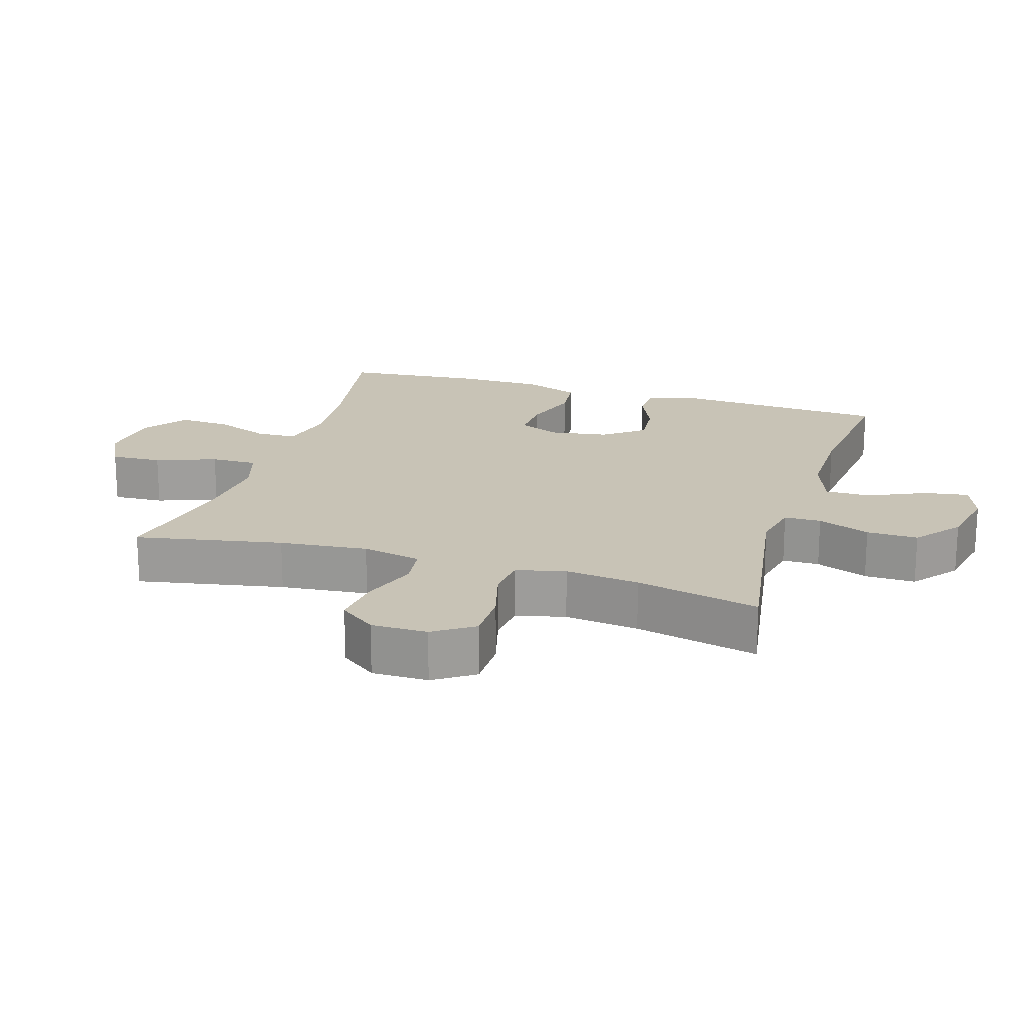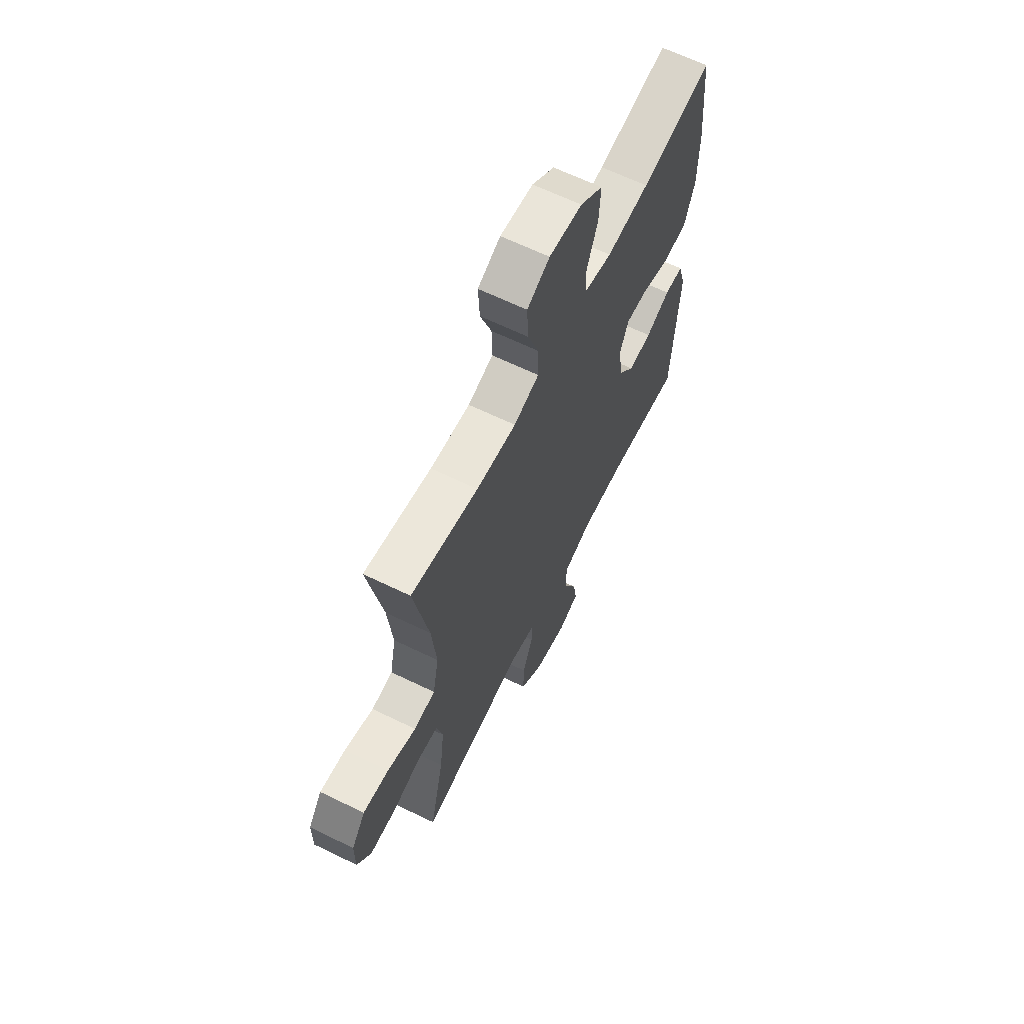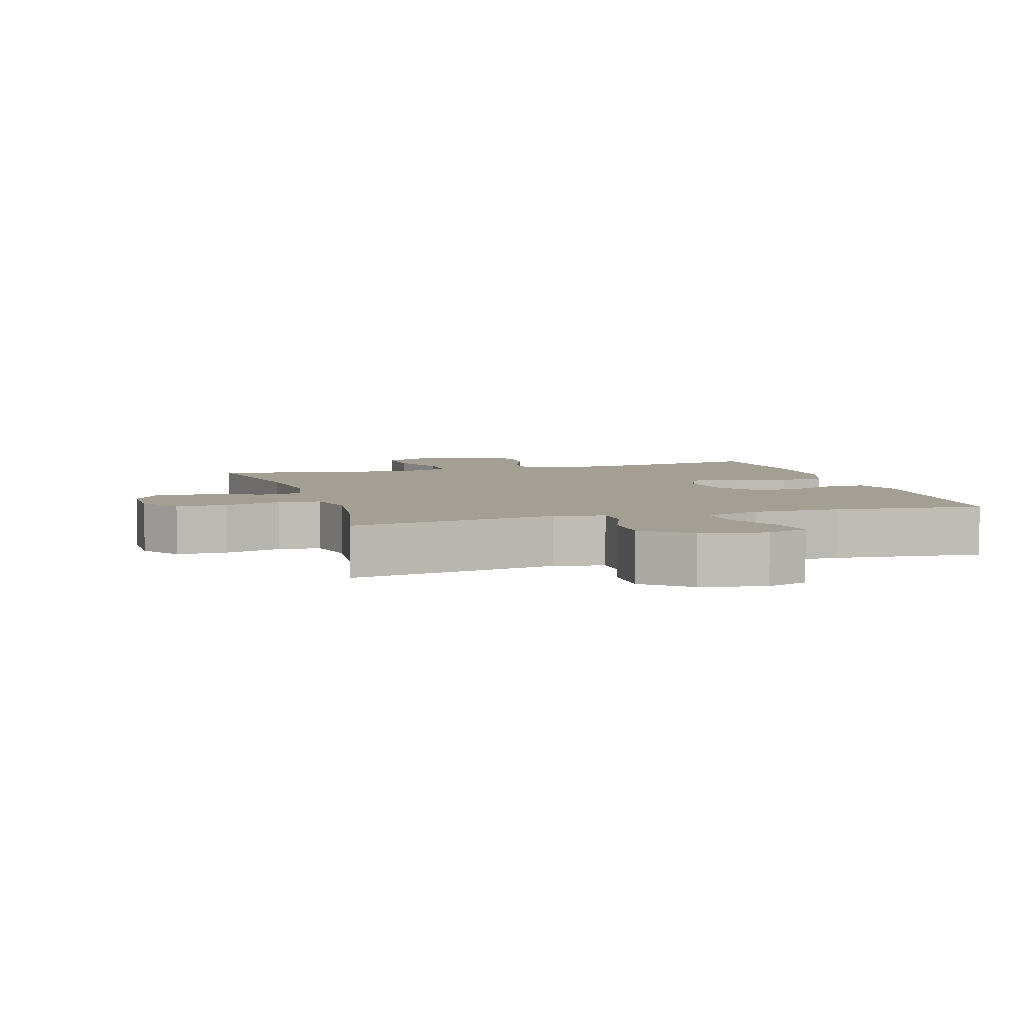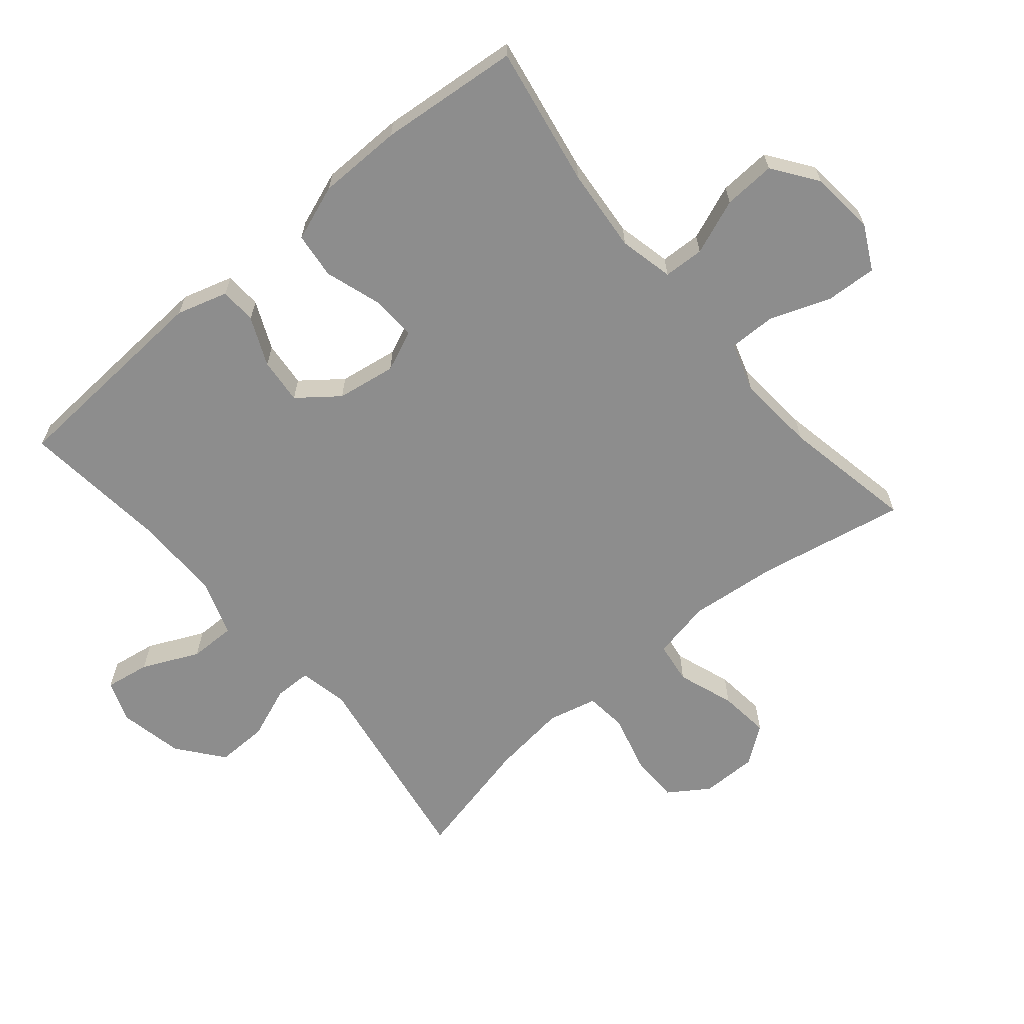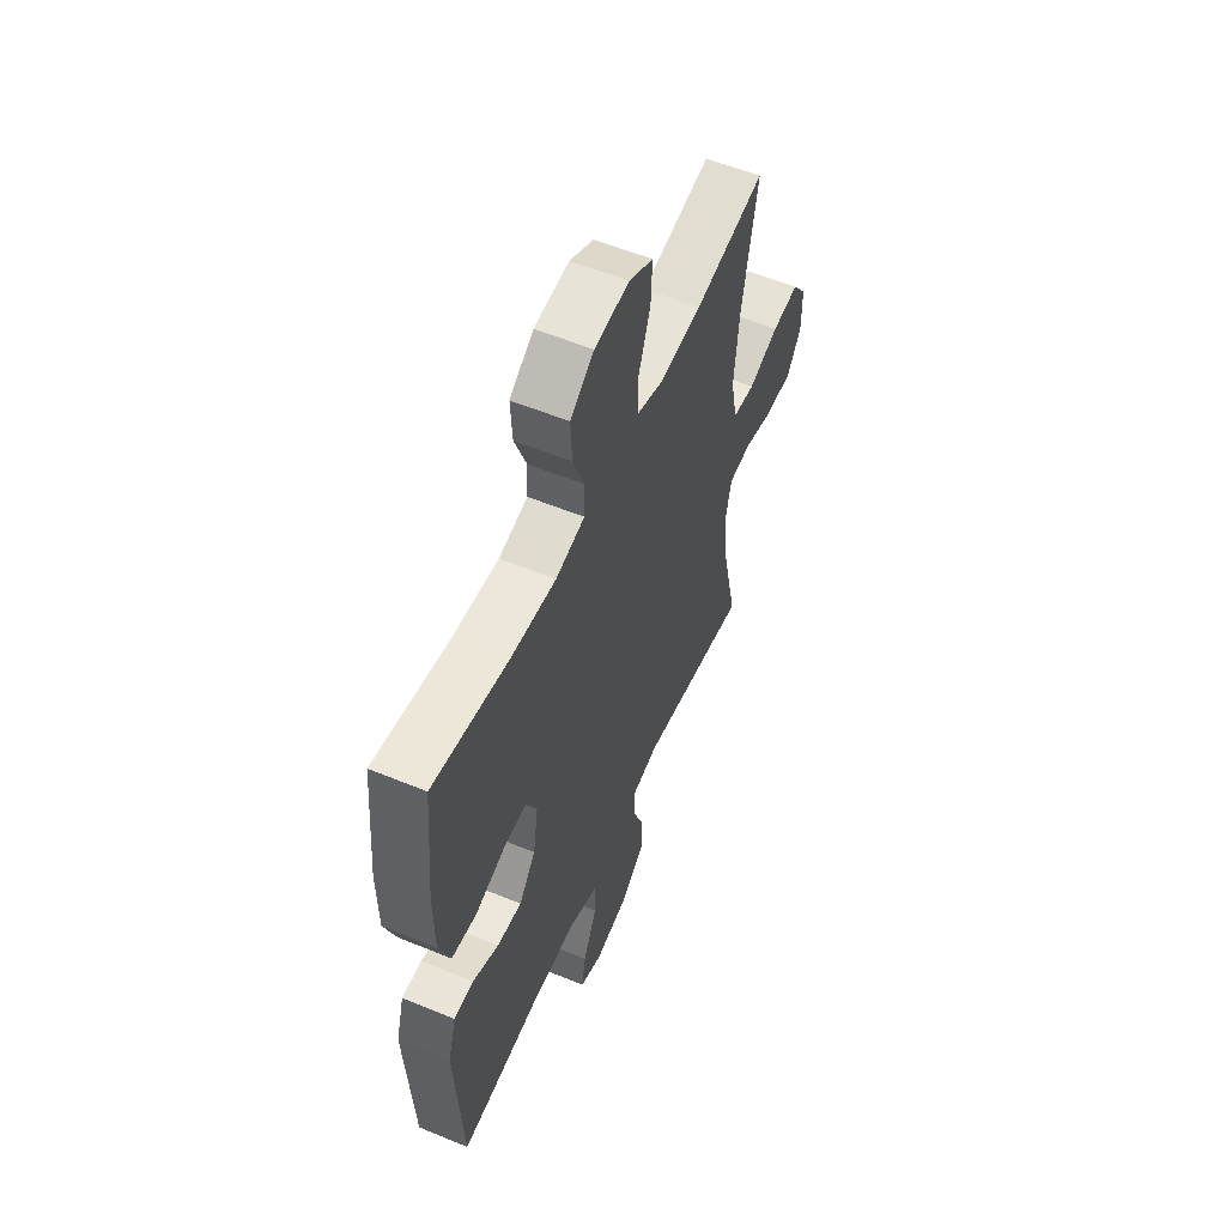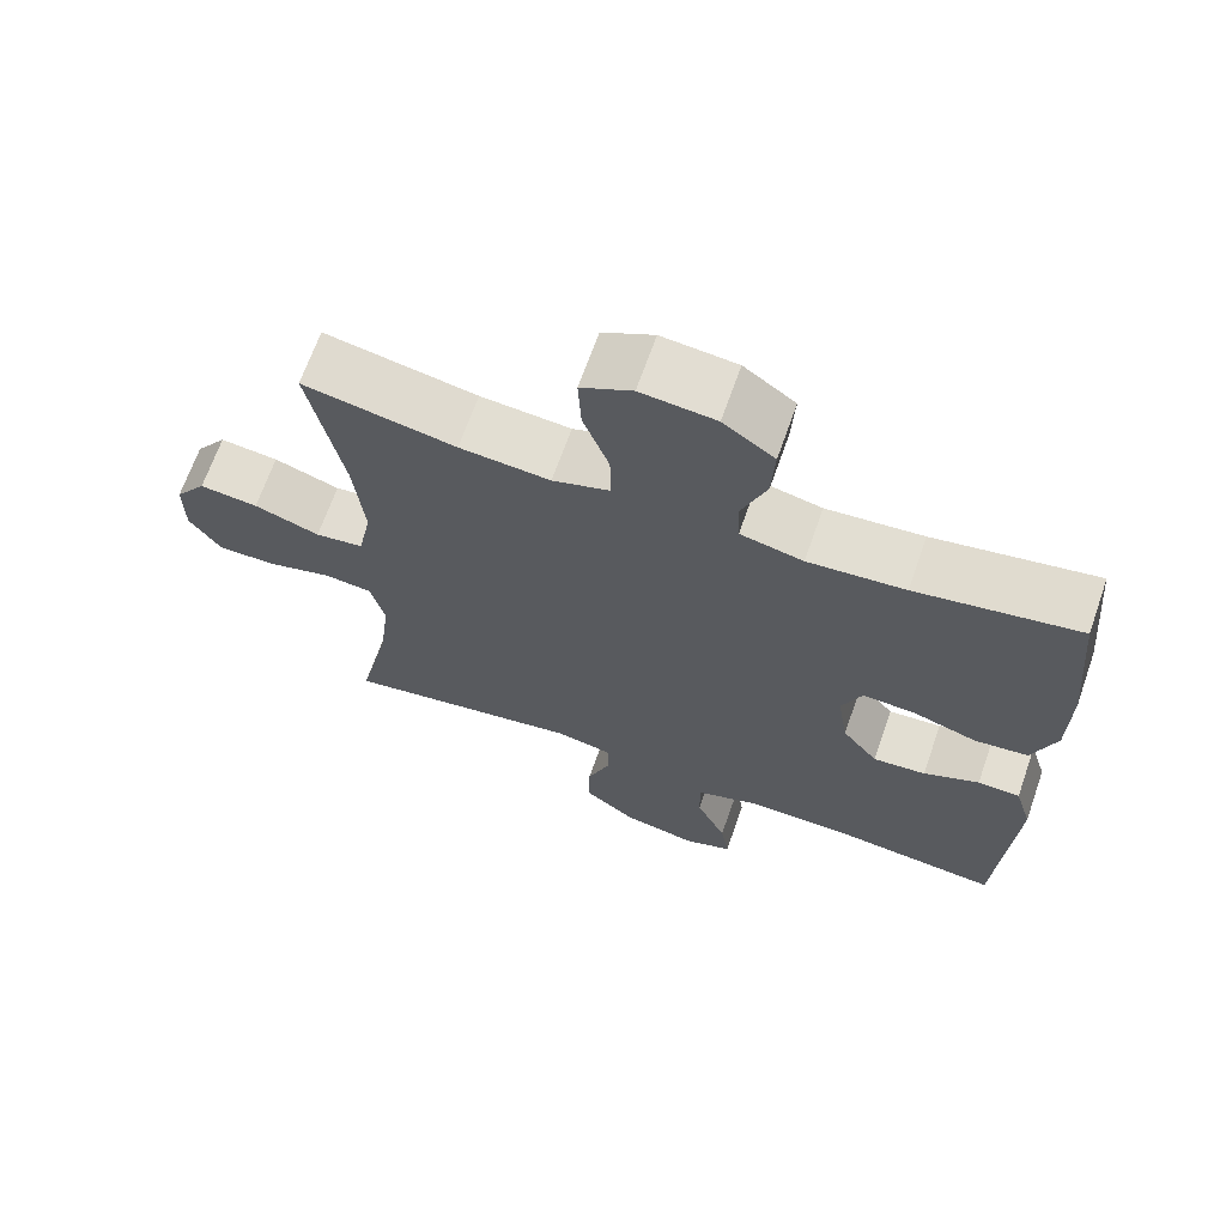
<metadata>
{"format":"obj","ext":"obj","renderer":"f3d","projection":"perspective","resolution":1024,"background":"white","views":[{"elev":19.4,"azim":107.3,"up":"+Y"},{"elev":64.3,"azim":116.2,"up":"+Z"},{"elev":5.5,"azim":163.1,"up":"+Y"},{"elev":-64.6,"azim":-49.9,"up":"+Y"},{"elev":56.3,"azim":-66.7,"up":"+Z"},{"elev":67.3,"azim":-160.7,"up":"+Z"}]}
</metadata>
<code>
o path714_path714.001
v 0.4328 0.0375 -0.3068
v 0.419 0.0375 -0.1911
v 0.4375 0.0375 -0.1143
v 0.5023 0.0375 -0.1073
v 0.59 0.0375 -0.1316
v 0.6683 0.0375 -0.1313
v 0.7103 0.0375 -0.06921
v 0.7103 0.0375 0.01804
v 0.6683 0.0375 0.07514
v 0.5895 0.0375 0.06652
v 0.5013 0.0375 0.03526
v 0.4362 0.0375 0.04414
v 0.4177 0.0375 0.136
v 0.432 0.0375 0.2737
v 0.4763 0.0375 0.5026
v 0.271 0.0375 0.4632
v 0.1492 0.0375 0.4534
v 0.07207 0.0375 0.478
v 0.0731 0.0375 0.5505
v 0.1077 0.0375 0.6447
v 0.1119 0.0375 0.7243
v 0.04265 0.0375 0.7599
v -0.05798 0.0375 0.7502
v -0.1269 0.0375 0.7005
v -0.1226 0.0375 0.6201
v -0.08902 0.0375 0.5341
v -0.09175 0.0375 0.4713
v -0.1761 0.0375 0.4521
v -0.3066 0.0375 0.4636
v -0.5254 0.0375 0.5026
v -0.5457 0.0375 0.285
v -0.5442 0.0375 0.1541
v -0.5124 0.0375 0.06715
v -0.4405 0.0375 0.05911
v -0.3529 0.0375 0.08761
v -0.2824 0.0375 0.09091
v -0.2551 0.0375 0.02731
v -0.2697 0.0375 -0.06473
v -0.3179 0.0375 -0.1267
v -0.3893 0.0375 -0.1201
v -0.4644 0.0375 -0.08685
v -0.5216 0.0375 -0.08866
v -0.5453 0.0375 -0.1683
v -0.5254 0.0375 -0.4994
v -0.2958 0.0375 -0.4753
v -0.1594 0.0375 -0.4746
v -0.0728 0.0375 -0.5049
v -0.07362 0.0375 -0.5766
v -0.1142 0.0375 -0.6644
v -0.1254 0.0375 -0.7338
v -0.06043 0.0375 -0.7576
v 0.03918 0.0375 -0.7373
v 0.1096 0.0375 -0.6815
v 0.1083 0.0375 -0.6017
v 0.07665 0.0375 -0.5204
v 0.07744 0.0375 -0.4629
v 0.1542 0.0375 -0.4471
v 0.4763 0.0375 -0.4994
v 0.4328 -0.0375 -0.3068
v 0.419 -0.0375 -0.1911
v 0.4375 -0.0375 -0.1143
v 0.5023 -0.0375 -0.1073
v 0.59 -0.0375 -0.1316
v 0.6683 -0.0375 -0.1313
v 0.7103 -0.0375 -0.06921
v 0.7103 -0.0375 0.01804
v 0.6683 -0.0375 0.07514
v 0.5895 -0.0375 0.06652
v 0.5013 -0.0375 0.03526
v 0.4362 -0.0375 0.04414
v 0.4177 -0.0375 0.136
v 0.432 -0.0375 0.2737
v 0.4763 -0.0375 0.5026
v 0.271 -0.0375 0.4632
v 0.1492 -0.0375 0.4534
v 0.07207 -0.0375 0.478
v 0.0731 -0.0375 0.5505
v 0.1077 -0.0375 0.6447
v 0.1119 -0.0375 0.7243
v 0.04265 -0.0375 0.7599
v -0.05798 -0.0375 0.7502
v -0.1269 -0.0375 0.7005
v -0.1226 -0.0375 0.6201
v -0.08902 -0.0375 0.5341
v -0.09175 -0.0375 0.4713
v -0.1761 -0.0375 0.4521
v -0.3066 -0.0375 0.4636
v -0.5254 -0.0375 0.5026
v -0.5457 -0.0375 0.285
v -0.5442 -0.0375 0.1541
v -0.5124 -0.0375 0.06715
v -0.4405 -0.0375 0.05911
v -0.3529 -0.0375 0.08761
v -0.2824 -0.0375 0.09091
v -0.2551 -0.0375 0.02731
v -0.2697 -0.0375 -0.06473
v -0.3179 -0.0375 -0.1267
v -0.3893 -0.0375 -0.1201
v -0.4644 -0.0375 -0.08685
v -0.5216 -0.0375 -0.08866
v -0.5453 -0.0375 -0.1683
v -0.5254 -0.0375 -0.4994
v -0.2958 -0.0375 -0.4753
v -0.1594 -0.0375 -0.4746
v -0.0728 -0.0375 -0.5049
v -0.07362 -0.0375 -0.5766
v -0.1142 -0.0375 -0.6644
v -0.1254 -0.0375 -0.7338
v -0.06043 -0.0375 -0.7576
v 0.03918 -0.0375 -0.7373
v 0.1096 -0.0375 -0.6815
v 0.1083 -0.0375 -0.6017
v 0.07665 -0.0375 -0.5204
v 0.07744 -0.0375 -0.4629
v 0.1542 -0.0375 -0.4471
v 0.4763 -0.0375 -0.4994
v 0.7103 0.0375 -0.06921
v 0.7103 0.0375 0.01804
v 0.6683 0.0375 0.07514
v 0.6683 0.0375 -0.1313
v 0.59 0.0375 -0.1316
v 0.5895 0.0375 0.06652
v 0.5023 0.0375 -0.1073
v 0.5013 0.0375 0.03526
v 0.4375 0.0375 -0.1143
v 0.4375 0.0375 -0.1143
v 0.4362 0.0375 0.04414
v 0.4362 0.0375 0.04414
v 0.4763 0.0375 -0.4994
v 0.4763 0.0375 -0.4994
v 0.4328 0.0375 -0.3068
v 0.432 0.0375 0.2737
v 0.4763 0.0375 0.5026
v 0.4763 0.0375 0.5026
v 0.419 0.0375 -0.1911
v 0.4177 0.0375 0.136
v 0.271 0.0375 0.4632
v 0.1542 0.0375 -0.4471
v 0.1492 0.0375 0.4534
v 0.07744 0.0375 -0.4629
v 0.07744 0.0375 -0.4629
v 0.07207 0.0375 0.478
v 0.07207 0.0375 0.478
v 0.1077 0.0375 0.6447
v 0.1119 0.0375 0.7243
v 0.1119 0.0375 0.7243
v 0.04265 0.0375 0.7599
v 0.03918 0.0375 -0.7373
v 0.1096 0.0375 -0.6815
v 0.1083 0.0375 -0.6017
v 0.07665 0.0375 -0.5204
v 0.0731 0.0375 0.5505
v -0.05798 0.0375 0.7502
v -0.06043 0.0375 -0.7576
v -0.1269 0.0375 0.7005
v -0.1254 0.0375 -0.7338
v -0.1254 0.0375 -0.7338
v -0.0728 0.0375 -0.5049
v -0.0728 0.0375 -0.5049
v -0.07362 0.0375 -0.5766
v -0.1594 0.0375 -0.4746
v -0.08902 0.0375 0.5341
v -0.09175 0.0375 0.4713
v -0.09175 0.0375 0.4713
v -0.1142 0.0375 -0.6644
v -0.1226 0.0375 0.6201
v -0.1761 0.0375 0.4521
v -0.2958 0.0375 -0.4753
v -0.3066 0.0375 0.4636
v -0.2551 0.0375 0.02731
v -0.2697 0.0375 -0.06473
v -0.2824 0.0375 0.09091
v -0.2824 0.0375 0.09091
v -0.3179 0.0375 -0.1267
v -0.3529 0.0375 0.08761
v -0.3893 0.0375 -0.1201
v -0.4405 0.0375 0.05911
v -0.4644 0.0375 -0.08685
v -0.5254 0.0375 -0.4994
v -0.5254 0.0375 -0.4994
v -0.5124 0.0375 0.06715
v -0.5124 0.0375 0.06715
v -0.5216 0.0375 -0.08866
v -0.5216 0.0375 -0.08866
v -0.5254 0.0375 0.5026
v -0.5254 0.0375 0.5026
v -0.5442 0.0375 0.1541
v -0.5453 0.0375 -0.1683
v -0.5457 0.0375 0.285
v 0.7103 -0.0375 -0.06921
v 0.7103 -0.0375 0.01804
v 0.6683 -0.0375 0.07514
v 0.6683 -0.0375 -0.1313
v 0.59 -0.0375 -0.1316
v 0.5895 -0.0375 0.06652
v 0.5023 -0.0375 -0.1073
v 0.5013 -0.0375 0.03526
v 0.4375 -0.0375 -0.1143
v 0.4375 -0.0375 -0.1143
v 0.4362 -0.0375 0.04414
v 0.4362 -0.0375 0.04414
v 0.4763 -0.0375 -0.4994
v 0.4763 -0.0375 -0.4994
v 0.4328 -0.0375 -0.3068
v 0.432 -0.0375 0.2737
v 0.4763 -0.0375 0.5026
v 0.4763 -0.0375 0.5026
v 0.419 -0.0375 -0.1911
v 0.4177 -0.0375 0.136
v 0.271 -0.0375 0.4632
v 0.1542 -0.0375 -0.4471
v 0.1492 -0.0375 0.4534
v 0.07744 -0.0375 -0.4629
v 0.07744 -0.0375 -0.4629
v 0.07207 -0.0375 0.478
v 0.07207 -0.0375 0.478
v 0.1077 -0.0375 0.6447
v 0.1119 -0.0375 0.7243
v 0.1119 -0.0375 0.7243
v 0.04265 -0.0375 0.7599
v 0.03918 -0.0375 -0.7373
v 0.1096 -0.0375 -0.6815
v 0.1083 -0.0375 -0.6017
v 0.07665 -0.0375 -0.5204
v 0.0731 -0.0375 0.5505
v -0.05798 -0.0375 0.7502
v -0.06043 -0.0375 -0.7576
v -0.1269 -0.0375 0.7005
v -0.1254 -0.0375 -0.7338
v -0.1254 -0.0375 -0.7338
v -0.0728 -0.0375 -0.5049
v -0.0728 -0.0375 -0.5049
v -0.07362 -0.0375 -0.5766
v -0.1594 -0.0375 -0.4746
v -0.08902 -0.0375 0.5341
v -0.09175 -0.0375 0.4713
v -0.09175 -0.0375 0.4713
v -0.1142 -0.0375 -0.6644
v -0.1226 -0.0375 0.6201
v -0.1761 -0.0375 0.4521
v -0.2958 -0.0375 -0.4753
v -0.3066 -0.0375 0.4636
v -0.2551 -0.0375 0.02731
v -0.2697 -0.0375 -0.06473
v -0.2824 -0.0375 0.09091
v -0.2824 -0.0375 0.09091
v -0.3179 -0.0375 -0.1267
v -0.3529 -0.0375 0.08761
v -0.3893 -0.0375 -0.1201
v -0.4405 -0.0375 0.05911
v -0.4644 -0.0375 -0.08685
v -0.5254 -0.0375 -0.4994
v -0.5254 -0.0375 -0.4994
v -0.5124 -0.0375 0.06715
v -0.5124 -0.0375 0.06715
v -0.5216 -0.0375 -0.08866
v -0.5216 -0.0375 -0.08866
v -0.5254 -0.0375 0.5026
v -0.5254 -0.0375 0.5026
v -0.5442 -0.0375 0.1541
v -0.5453 -0.0375 -0.1683
v -0.5457 -0.0375 0.285
f 210 205 206
f 204 208 211
f 221 238 227
f 241 249 261
f 260 248 262
f 215 236 245
f 213 244 234
f 247 249 241
f 194 195 197
f 261 251 256
f 220 226 217
f 248 260 250
f 215 243 212
f 205 212 209
f 191 195 190
f 215 245 243
f 192 195 191
f 217 239 225
f 223 233 221
f 224 233 223
f 223 221 222
f 211 244 213
f 196 197 198
f 236 240 245
f 213 234 231
f 213 231 224
f 208 243 244
f 242 245 240
f 200 243 198
f 193 190 194
f 190 195 194
f 234 247 241
f 235 225 239
f 224 231 233
f 194 197 196
f 198 243 208
f 227 238 229
f 262 242 258
f 241 261 252
f 238 221 233
f 262 248 242
f 261 249 251
f 245 242 248
f 250 260 254
f 234 244 247
f 225 235 215
f 228 239 226
f 204 211 202
f 218 220 217
f 212 243 209
f 239 217 226
f 215 235 236
f 208 244 211
f 210 212 205
f 200 198 197
f 209 243 200
f 7 8 66 65
f 8 9 67 66
f 6 7 65 64
f 5 6 64 63
f 9 10 68 67
f 4 5 63 62
f 10 11 69 68
f 126 4 62 199
f 11 128 201 69
f 130 1 59 203
f 14 134 207 72
f 2 3 61 60
f 12 13 71 70
f 1 2 60 59
f 13 14 72 71
f 15 16 74 73
f 57 58 116 115
f 16 17 75 74
f 141 57 115 214
f 17 143 216 75
f 20 146 219 78
f 21 22 80 79
f 52 53 111 110
f 53 54 112 111
f 54 55 113 112
f 19 20 78 77
f 55 56 114 113
f 18 19 77 76
f 22 23 81 80
f 51 52 110 109
f 23 24 82 81
f 157 51 109 230
f 159 48 106 232
f 46 47 105 104
f 26 164 237 84
f 49 50 108 107
f 48 49 107 106
f 25 26 84 83
f 24 25 83 82
f 27 28 86 85
f 45 46 104 103
f 28 29 87 86
f 37 38 96 95
f 173 37 95 246
f 38 39 97 96
f 35 36 94 93
f 39 40 98 97
f 34 35 93 92
f 40 41 99 98
f 180 45 103 253
f 182 34 92 255
f 41 184 257 99
f 29 186 259 87
f 32 33 91 90
f 42 43 101 100
f 43 44 102 101
f 31 32 90 89
f 30 31 89 88
f 137 133 132
f 131 138 135
f 148 154 165
f 168 188 176
f 187 189 175
f 142 172 163
f 140 161 171
f 174 168 176
f 121 124 122
f 188 183 178
f 147 144 153
f 175 177 187
f 142 139 170
f 132 136 139
f 118 117 122
f 142 170 172
f 119 118 122
f 144 152 166
f 150 148 160
f 151 150 160
f 150 149 148
f 138 140 171
f 123 125 124
f 163 172 167
f 140 158 161
f 140 151 158
f 135 171 170
f 169 167 172
f 127 125 170
f 120 121 117
f 117 121 122
f 161 168 174
f 162 166 152
f 151 160 158
f 121 123 124
f 125 135 170
f 154 156 165
f 189 185 169
f 168 179 188
f 165 160 148
f 189 169 175
f 188 178 176
f 172 175 169
f 177 181 187
f 161 174 171
f 152 142 162
f 155 153 166
f 131 129 138
f 145 144 147
f 139 136 170
f 166 153 144
f 142 163 162
f 135 138 171
f 137 132 139
f 127 124 125
f 136 127 170

</code>
